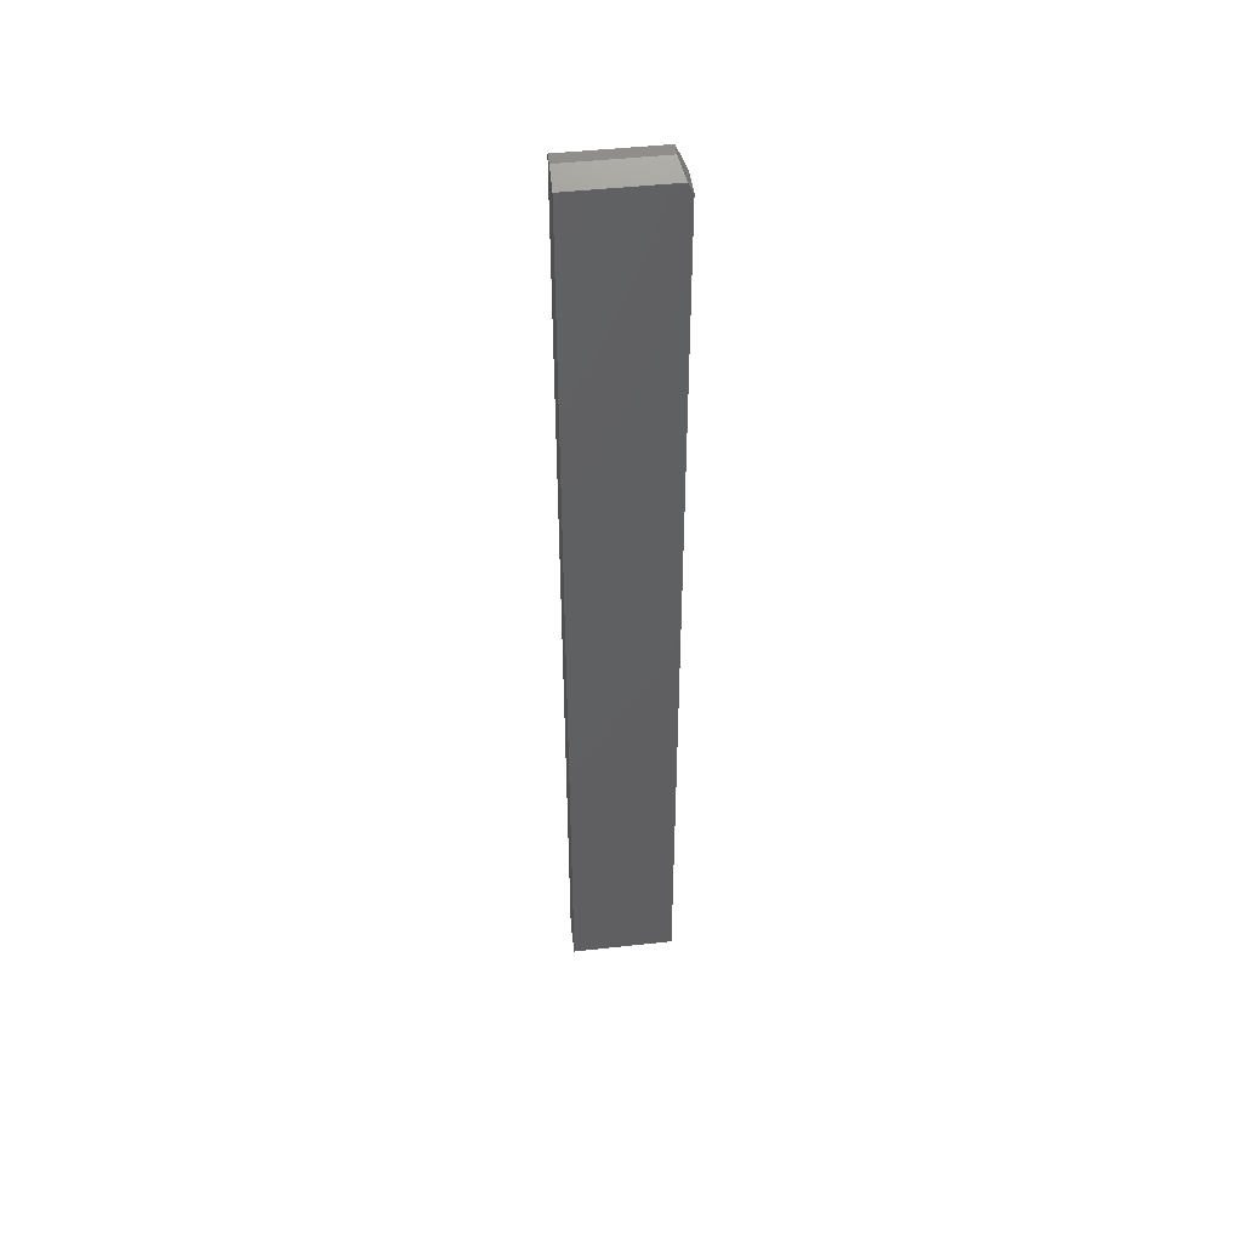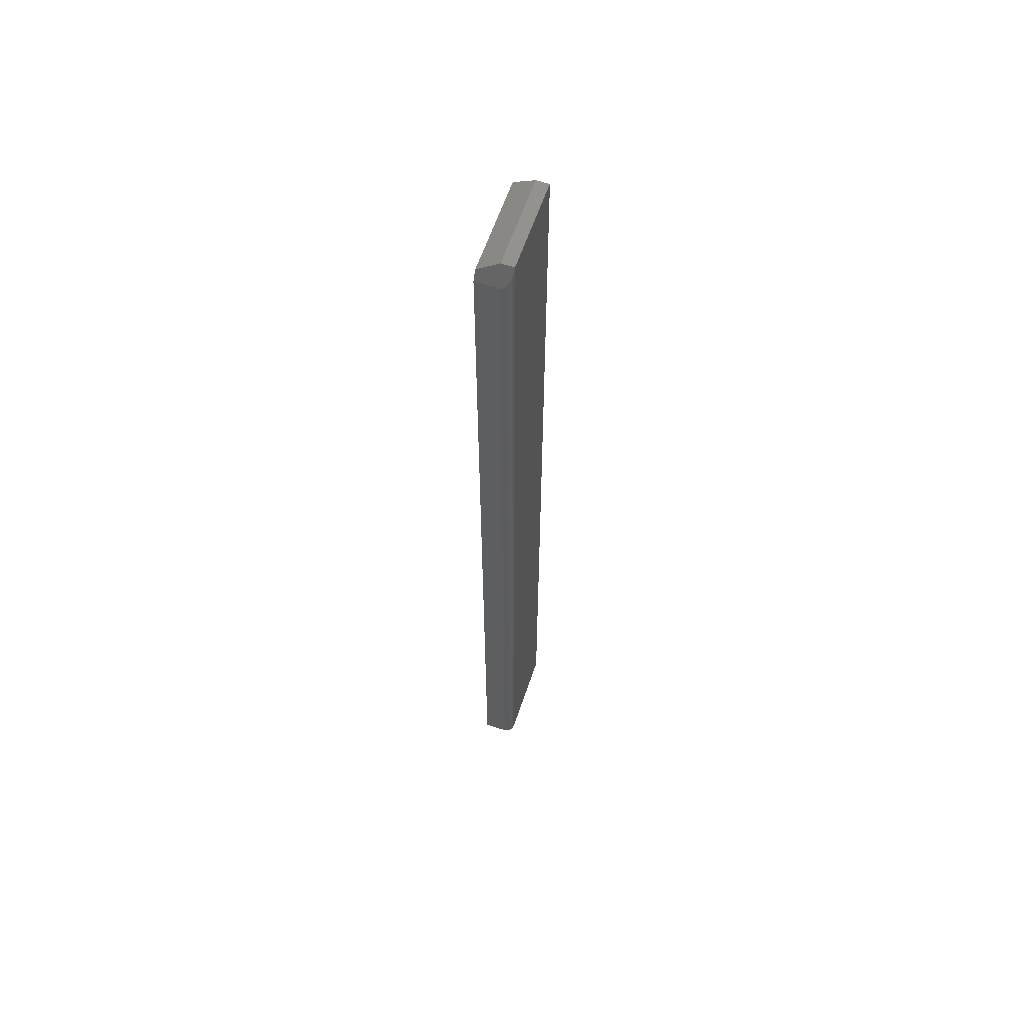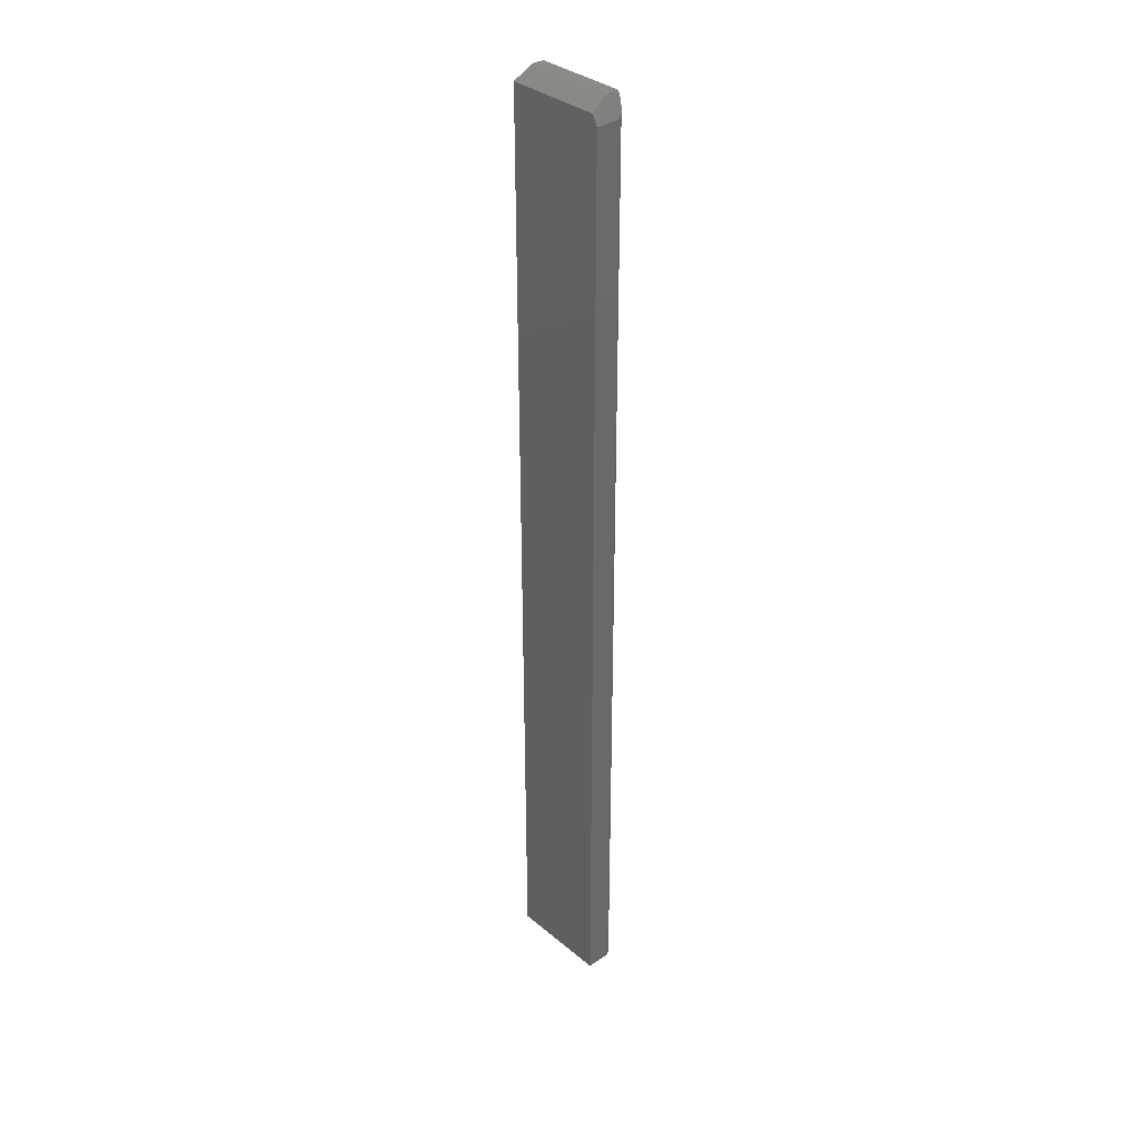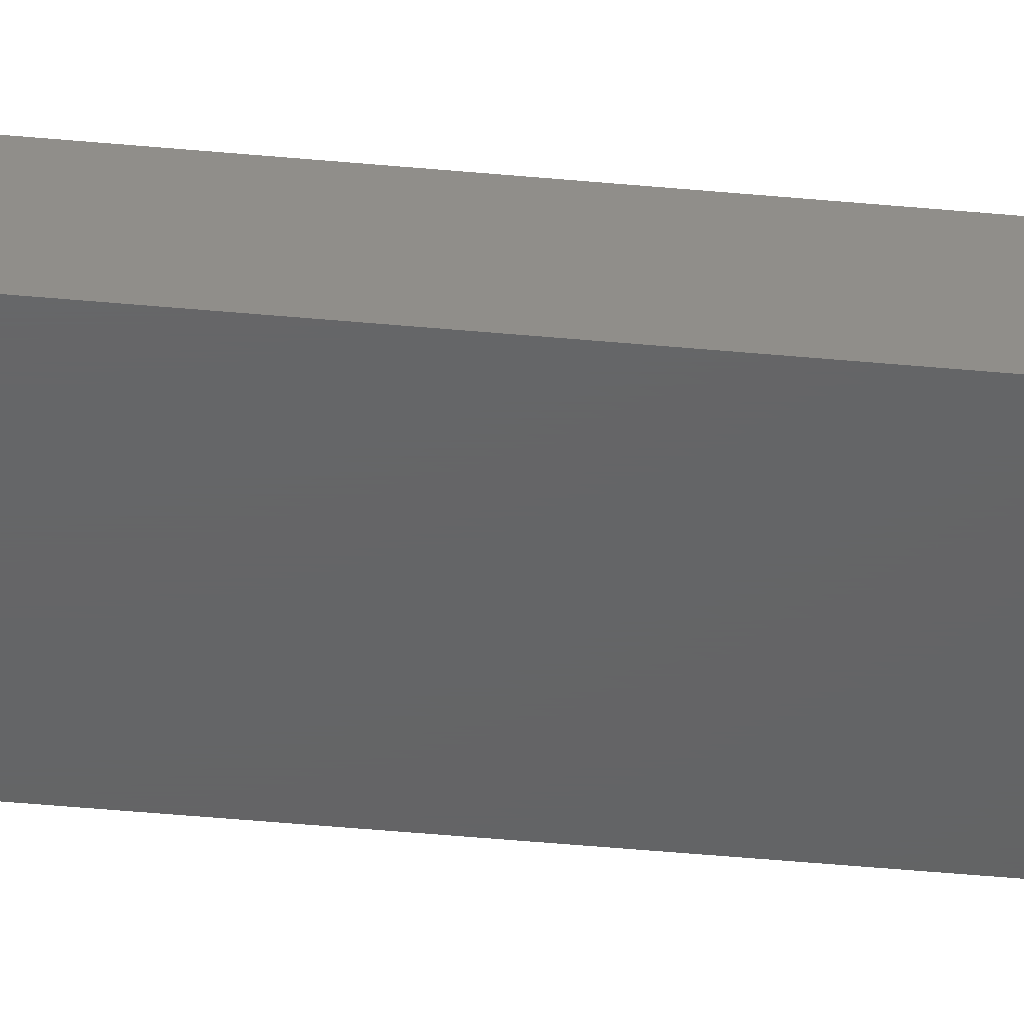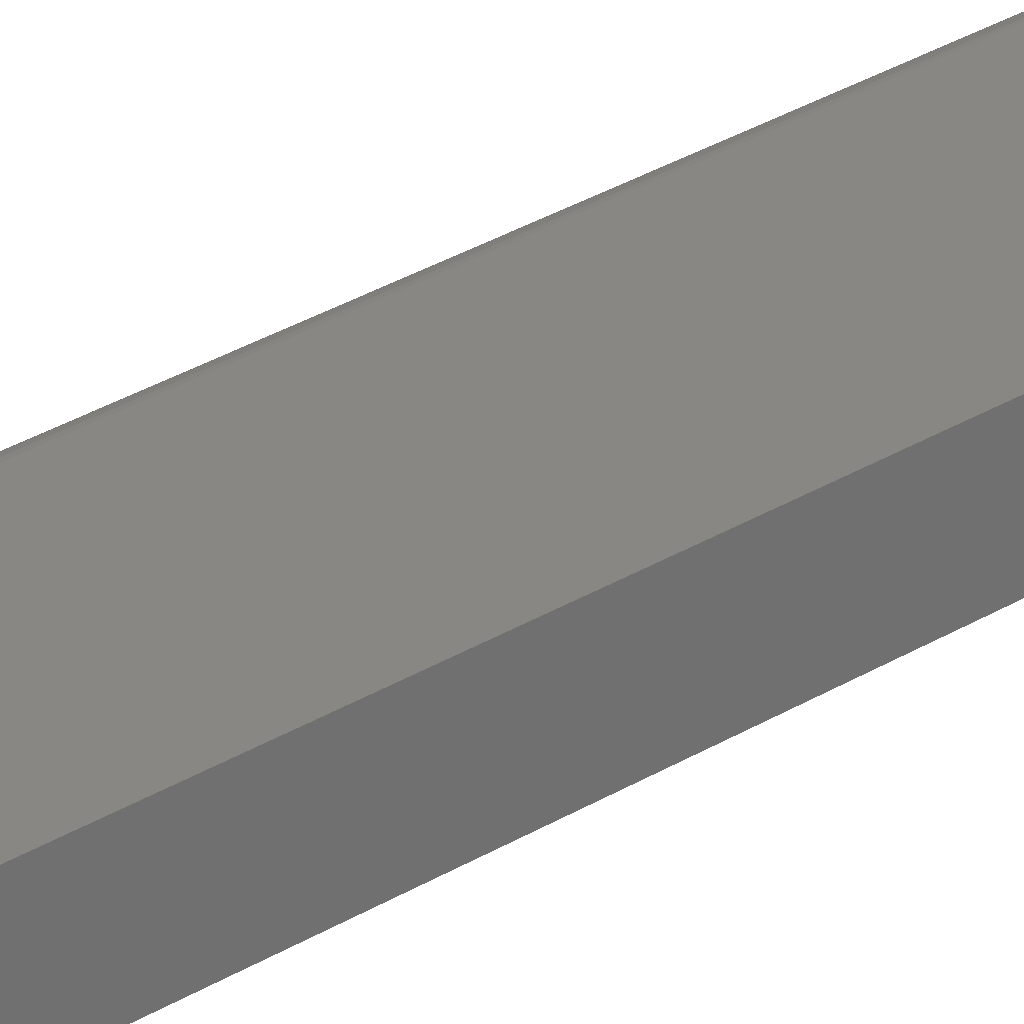
<metadata>
{"format":"stl","ext":"stl","renderer":"f3d","projection":"perspective","resolution":1024,"background":"white","views":[{"elev":47.7,"azim":172.9,"up":"+Y"},{"elev":60.7,"azim":-71.4,"up":"+Y"},{"elev":34.6,"azim":-132.3,"up":"+Y"},{"elev":-45.5,"azim":83.8,"up":"+Z"},{"elev":24.5,"azim":42.6,"up":"+Z"}]}
</metadata>
<code>
# stl→obj: 28 verts, 52 faces
v -0.06308 0.75 0.007237
v -0.07089 0.7344 -0.02401
v -0.0787 0.7188 -0.02401
v -0.0787 0.7188 0.01102
v -0.07865 0.7188 0.01226
v -0.07826 0.7196 0.01469
v -0.07753 0.7211 0.01696
v -0.07648 0.7232 0.01905
v -0.07514 0.7259 0.02095
v -0.07278 0.7306 0.02326
v -0.06962 0.7369 0.02521
v -0.06491 0.7463 0.02654
v -0.06308 0.75 0.02664
v -0.0787 -0.75 0.01102
v -0.0787 -0.75 -0.02401
v 0.0787 0.75 0.02664
v 0.0787 -0.75 0.02664
v -0.06308 -0.75 0.02664
v -0.06612 -0.75 0.02634
v -0.06906 -0.75 0.02546
v -0.07176 -0.75 0.02401
v -0.07412 -0.75 0.02207
v -0.07607 -0.75 0.0197
v -0.07751 -0.75 0.017
v -0.0784 -0.75 0.01407
v 0.0787 -0.75 -0.02401
v 0.0787 0.75 0.007237
v 0.0787 0.7344 -0.02401
f 1 2 3
f 1 3 4
f 1 4 5
f 1 5 6
f 1 6 7
f 1 7 8
f 1 8 9
f 1 9 10
f 1 10 11
f 1 11 12
f 1 12 13
f 4 3 14
f 14 3 15
f 16 13 17
f 17 13 18
f 18 19 20
f 17 18 20
f 17 20 21
f 17 21 22
f 17 22 23
f 17 23 24
f 17 24 25
f 17 25 14
f 17 14 15
f 17 15 26
f 1 13 27
f 27 13 16
f 18 12 19
f 18 13 12
f 4 25 5
f 4 14 25
f 5 25 6
f 6 25 24
f 6 24 7
f 7 24 23
f 7 23 8
f 9 8 23
f 23 22 9
f 10 9 22
f 22 21 10
f 11 10 21
f 11 21 20
f 11 20 19
f 11 19 12
f 2 1 28
f 28 1 27
f 26 15 28
f 28 15 3
f 28 3 2
f 17 26 16
f 16 26 28
f 16 28 27

</code>
